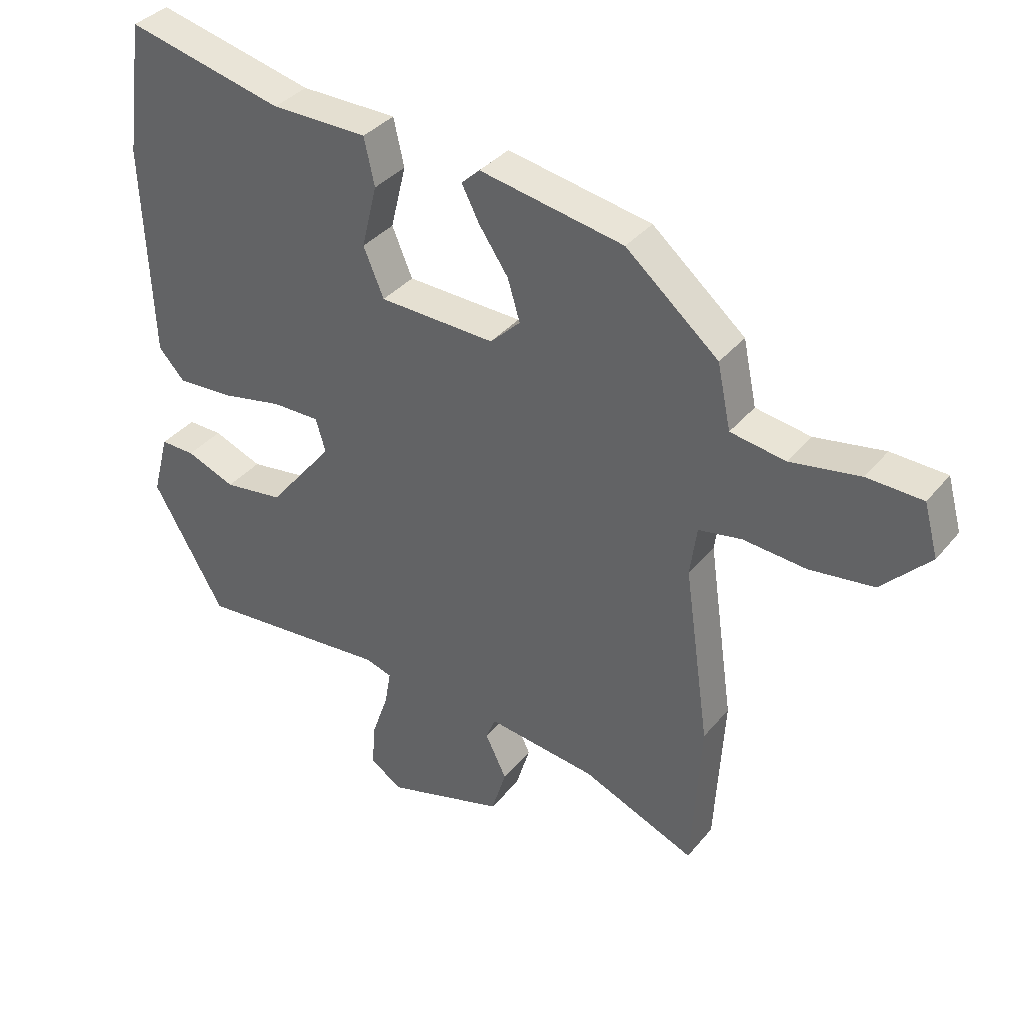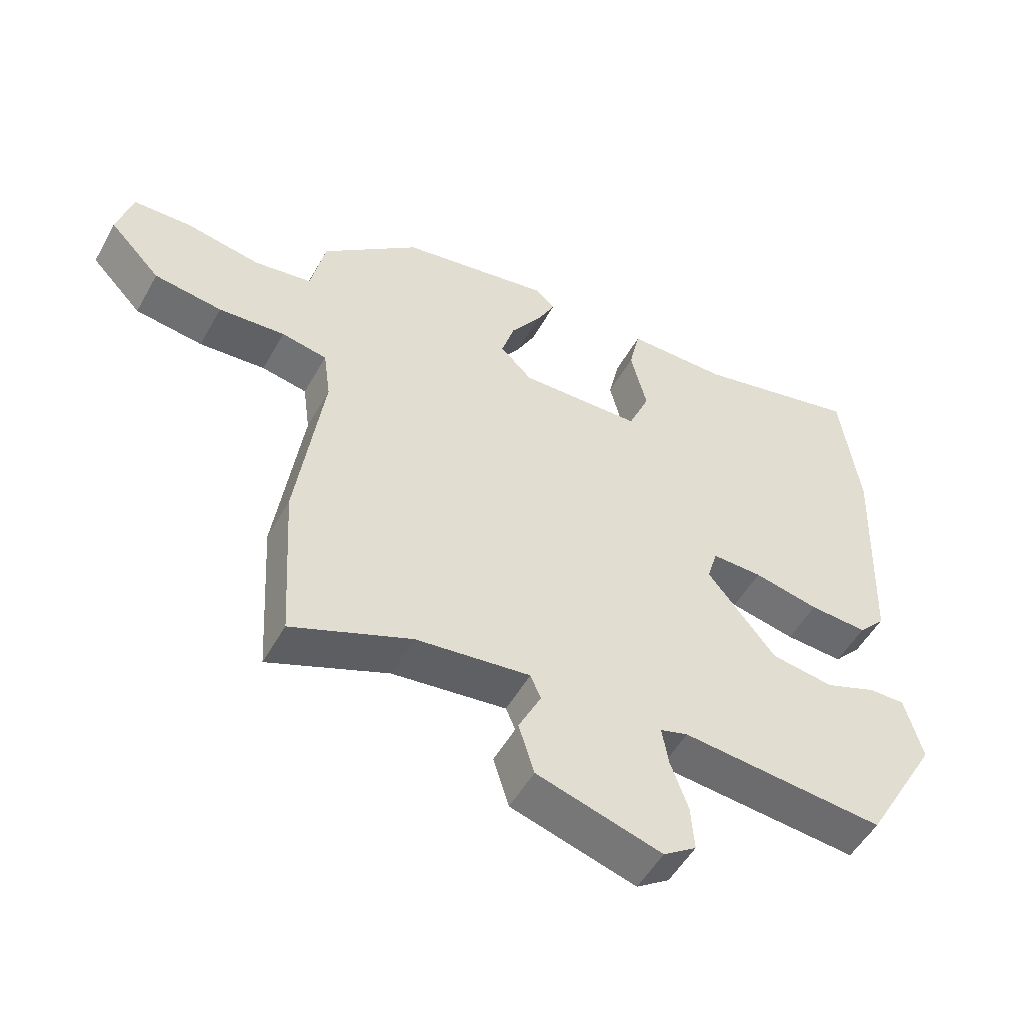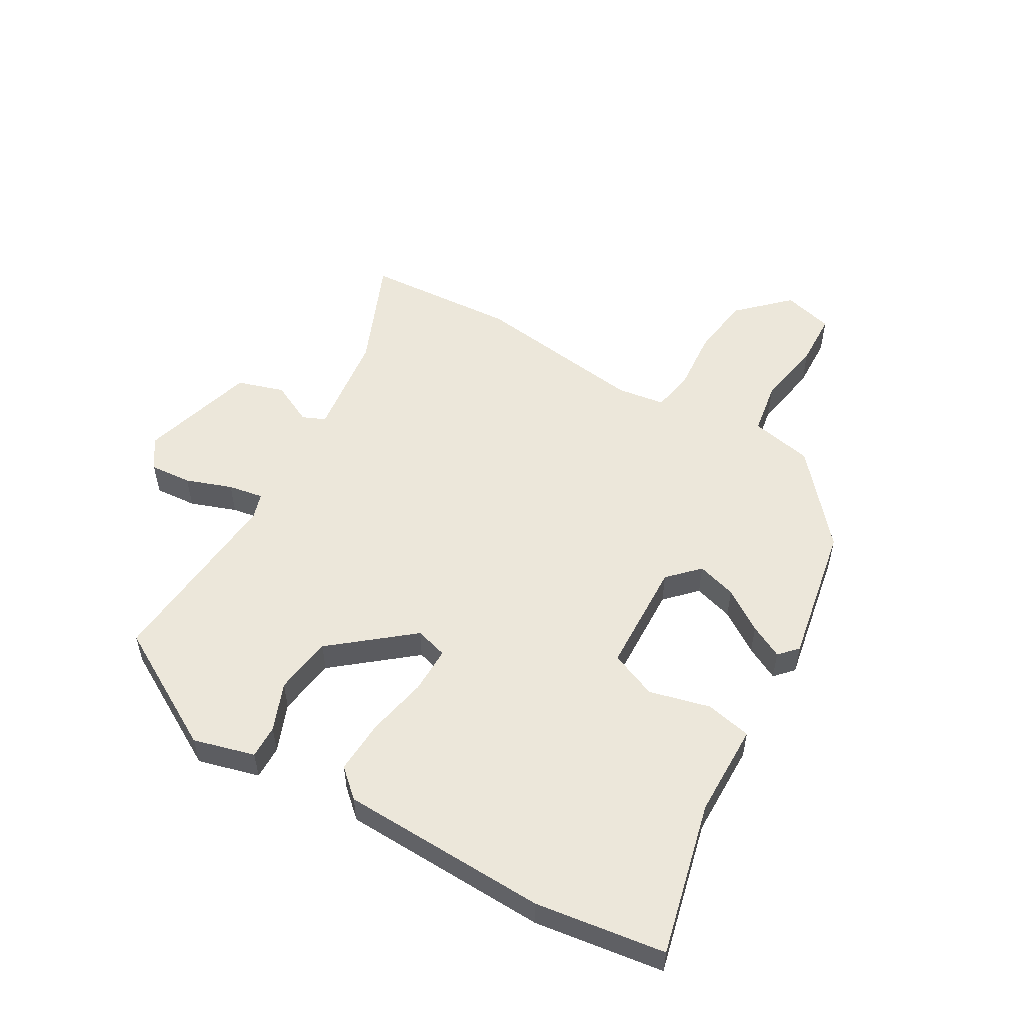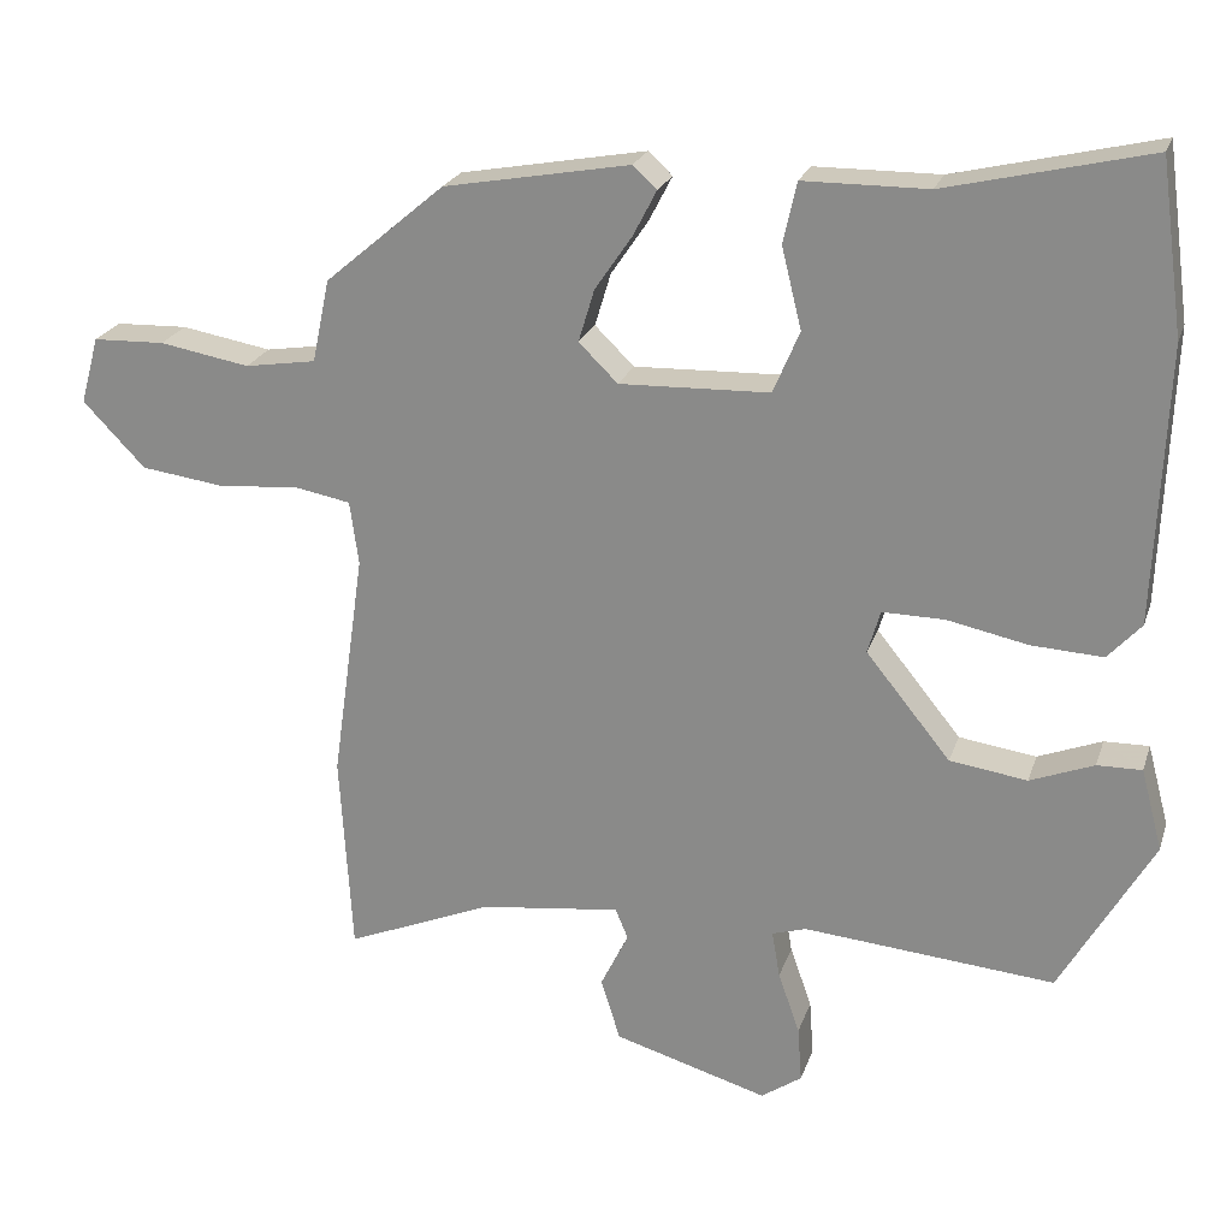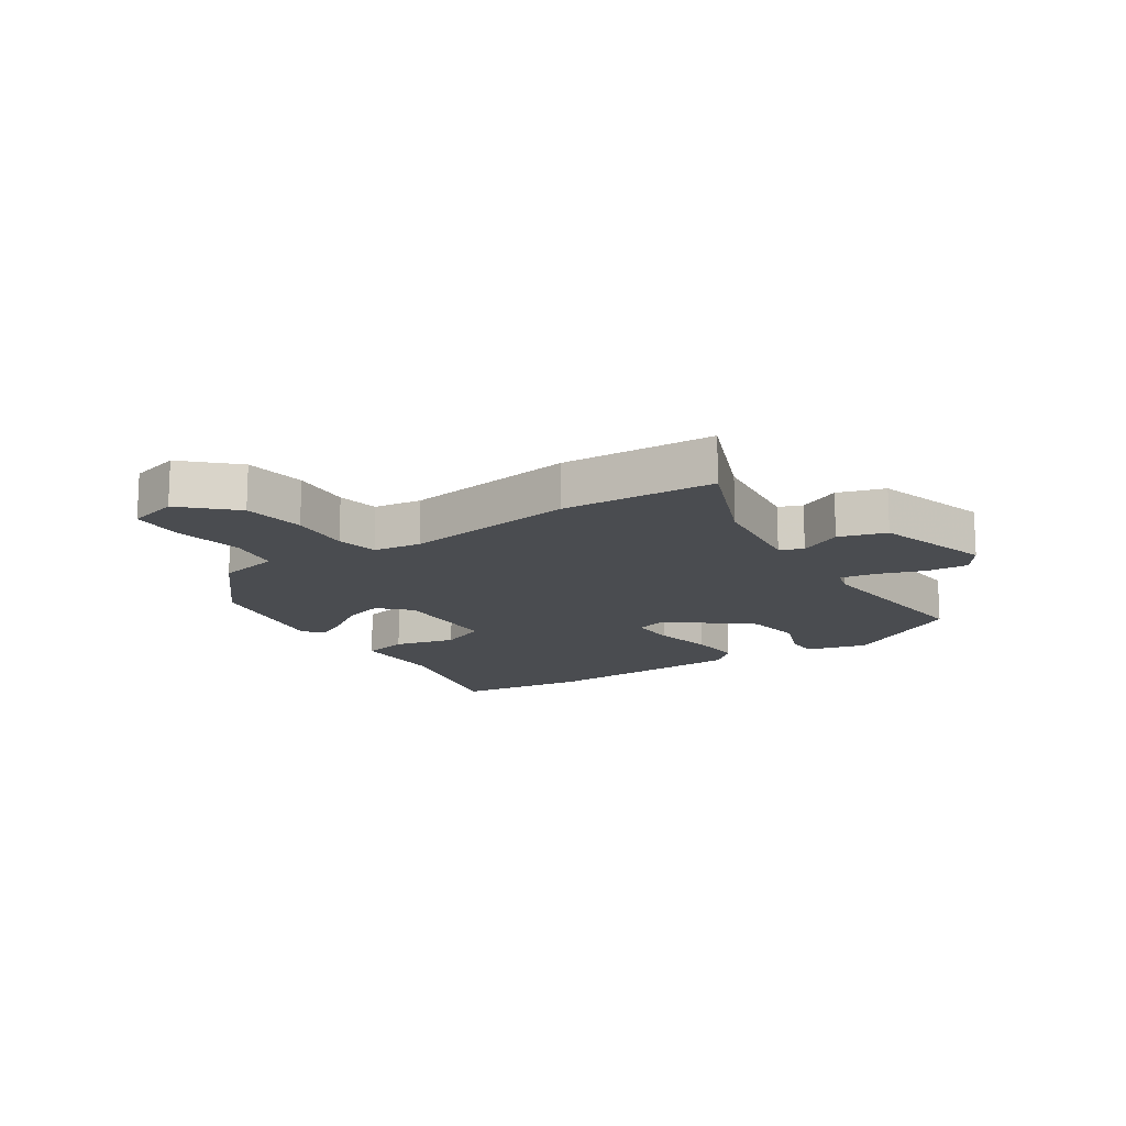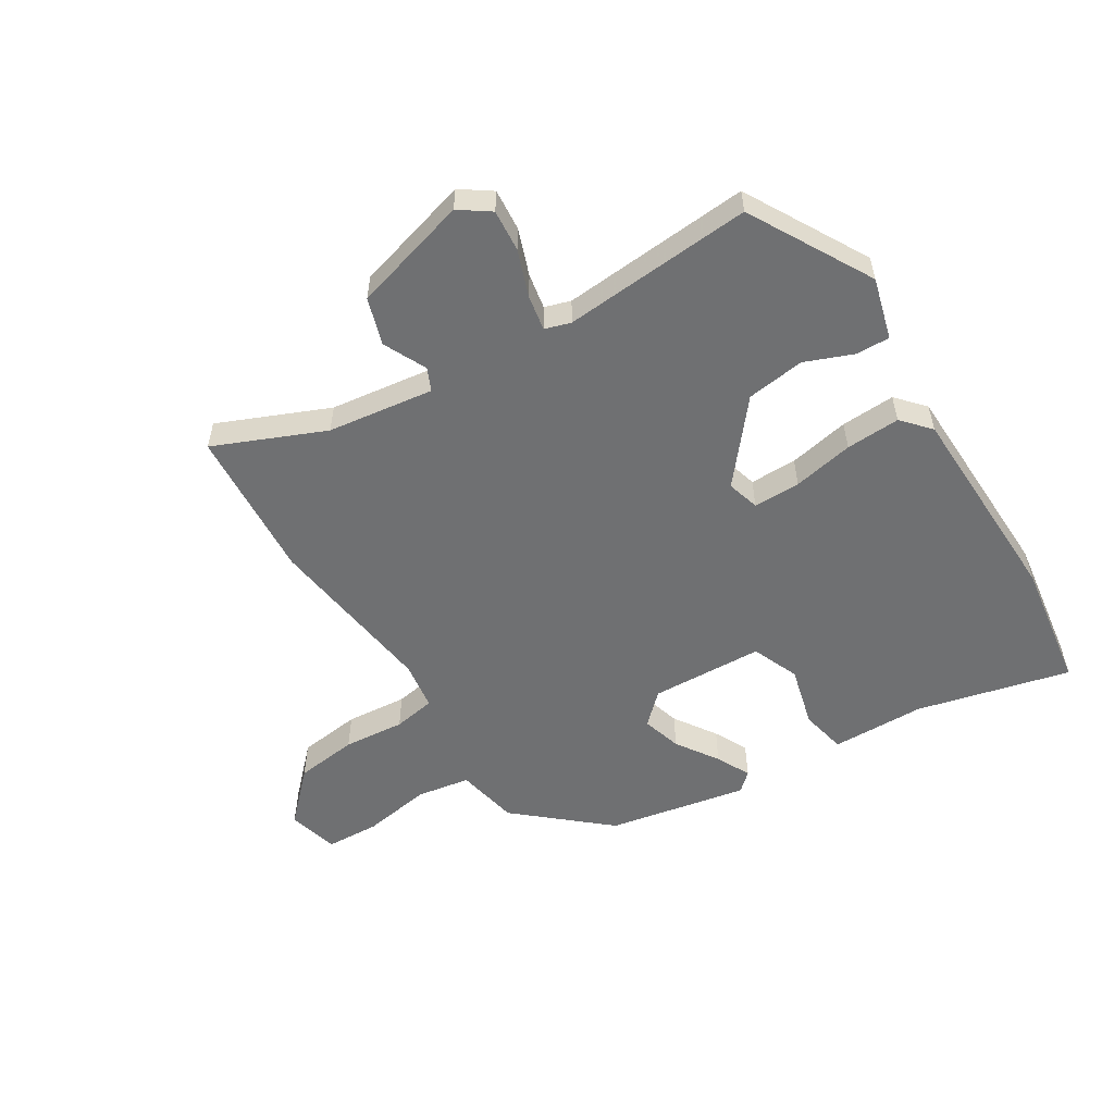
<metadata>
{"format":"obj","ext":"obj","renderer":"f3d","projection":"perspective","resolution":1024,"background":"white","views":[{"elev":36.3,"azim":34.0,"up":"+Z"},{"elev":-51.9,"azim":151.4,"up":"+Z"},{"elev":53.6,"azim":-60.2,"up":"+Y"},{"elev":22.7,"azim":-164.0,"up":"+Z"},{"elev":-14.9,"azim":123.5,"up":"+Y"},{"elev":-54.9,"azim":-148.8,"up":"+Y"}]}
</metadata>
<code>
v 0.511 0.07 -0.318
v 0.496 0.07 -0.571
v 0.312 0.07 -0.495
v 0.135 0.07 -0.473
v 0.119 0.07 -0.511
v 0.154 0.07 -0.582
v 0.13 0.07 -0.66
v -0.063 0.07 -0.717
v -0.114 0.07 -0.682
v -0.109 0.07 -0.612
v -0.082 0.07 -0.535
v -0.072 0.07 -0.476
v -0.115 0.07 -0.463
v -0.43 0.07 -0.491
v -0.546 0.07 -0.289
v -0.519 0.07 -0.187
v -0.463 0.07 -0.188
v -0.383 0.07 -0.219
v -0.286 0.07 -0.205
v -0.18 0.07 -0.074
v -0.196 0.07 -0.02
v -0.274 0.07 -0.021
v -0.375 0.07 -0.042
v -0.465 0.07 -0.047
v -0.507 0.07 -0.001
v -0.521 0.07 0.345
v -0.492 0.07 0.56
v -0.237 0.07 0.5
v -0.081 0.07 0.499
v -0.064 0.07 0.423
v -0.089 0.07 0.321
v -0.056 0.07 0.243
v 0.132 0.07 0.237
v 0.181 0.07 0.285
v 0.161 0.07 0.351
v 0.114 0.07 0.42
v 0.085 0.07 0.476
v 0.115 0.07 0.504
v 0.348 0.07 0.462
v 0.498 0.07 0.335
v 0.52 0.07 0.231
v 0.609 0.07 0.217
v 0.722 0.07 0.237
v 0.812 0.07 0.234
v 0.835 0.07 0.15
v 0.757 0.07 0.069
v 0.653 0.07 0.055
v 0.551 0.07 0.063
v 0.481 0.07 0.05
v 0.47 0.07 -0.03
v 0.511 0 -0.318
v 0.496 0 -0.571
v 0.312 0 -0.495
v 0.135 0 -0.473
v 0.119 0 -0.511
v 0.154 0 -0.582
v 0.13 0 -0.66
v -0.063 0 -0.717
v -0.114 0 -0.682
v -0.109 0 -0.612
v -0.082 0 -0.535
v -0.072 0 -0.476
v -0.115 0 -0.463
v -0.43 0 -0.491
v -0.546 0 -0.289
v -0.519 0 -0.187
v -0.463 0 -0.188
v -0.383 0 -0.219
v -0.286 0 -0.205
v -0.18 0 -0.074
v -0.196 0 -0.02
v -0.274 0 -0.021
v -0.375 0 -0.042
v -0.465 0 -0.047
v -0.507 0 -0.001
v -0.521 0 0.345
v -0.492 0 0.56
v -0.237 0 0.5
v -0.081 0 0.499
v -0.064 0 0.423
v -0.089 0 0.321
v -0.056 0 0.243
v 0.132 0 0.237
v 0.181 0 0.285
v 0.161 0 0.351
v 0.114 0 0.42
v 0.085 0 0.476
v 0.115 0 0.504
v 0.348 0 0.462
v 0.498 0 0.335
v 0.52 0 0.231
v 0.609 0 0.217
v 0.722 0 0.237
v 0.812 0 0.234
v 0.835 0 0.15
v 0.757 0 0.069
v 0.653 0 0.055
v 0.551 0 0.063
v 0.481 0 0.05
v 0.47 0 -0.03
f 45 46 47 48
f 45 48 49
f 42 43 44 45
f 41 42 45 49
f 40 41 49
f 39 40 49 50
f 35 36 37 38
f 34 35 38 39
f 28 29 30 31
f 28 31 32
f 27 28 32
f 26 27 32
f 25 26 32
f 22 23 24 25
f 21 22 25 32
f 20 21 32 33
f 15 16 17 18
f 13 14 15 18
f 12 13 18 19
f 8 9 10 11
f 8 11 12
f 5 6 7 8
f 4 5 8 12
f 50 1 2 3
f 34 39 50 3
f 4 12 19 20
f 20 33 34
f 3 4 20 34
f 98 97 96 95
f 99 98 95
f 95 94 93 92
f 99 95 92 91
f 99 91 90
f 100 99 90 89
f 88 87 86 85
f 89 88 85 84
f 81 80 79 78
f 82 81 78
f 82 78 77
f 82 77 76
f 82 76 75
f 75 74 73 72
f 82 75 72 71
f 83 82 71 70
f 68 67 66 65
f 68 65 64 63
f 69 68 63 62
f 61 60 59 58
f 62 61 58
f 58 57 56 55
f 62 58 55 54
f 53 52 51 100
f 53 100 89 84
f 70 69 62 54
f 84 83 70
f 84 70 54 53
f 1 51 52 2
f 2 52 53 3
f 3 53 54 4
f 4 54 55 5
f 5 55 56 6
f 6 56 57 7
f 7 57 58 8
f 8 58 59 9
f 9 59 60 10
f 10 60 61 11
f 11 61 62 12
f 12 62 63 13
f 13 63 64 14
f 14 64 65 15
f 15 65 66 16
f 16 66 67 17
f 17 67 68 18
f 18 68 69 19
f 19 69 70 20
f 20 70 71 21
f 21 71 72 22
f 22 72 73 23
f 23 73 74 24
f 24 74 75 25
f 25 75 76 26
f 26 76 77 27
f 27 77 78 28
f 28 78 79 29
f 29 79 80 30
f 30 80 81 31
f 31 81 82 32
f 32 82 83 33
f 33 83 84 34
f 34 84 85 35
f 35 85 86 36
f 36 86 87 37
f 37 87 88 38
f 38 88 89 39
f 39 89 90 40
f 40 90 91 41
f 41 91 92 42
f 42 92 93 43
f 43 93 94 44
f 44 94 95 45
f 45 95 96 46
f 46 96 97 47
f 47 97 98 48
f 48 98 99 49
f 49 99 100 50
f 50 100 51 1

</code>
